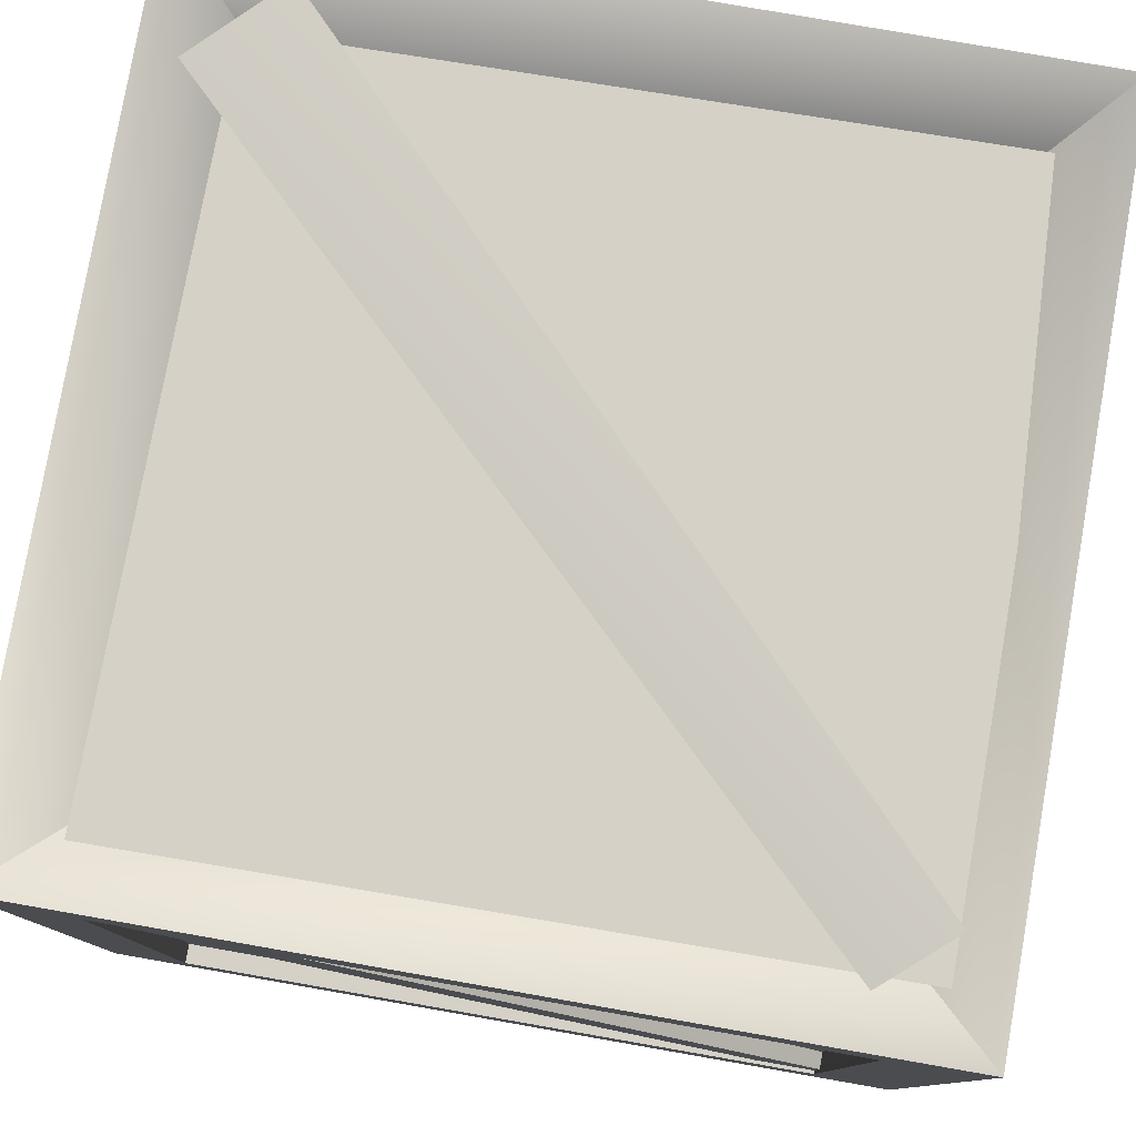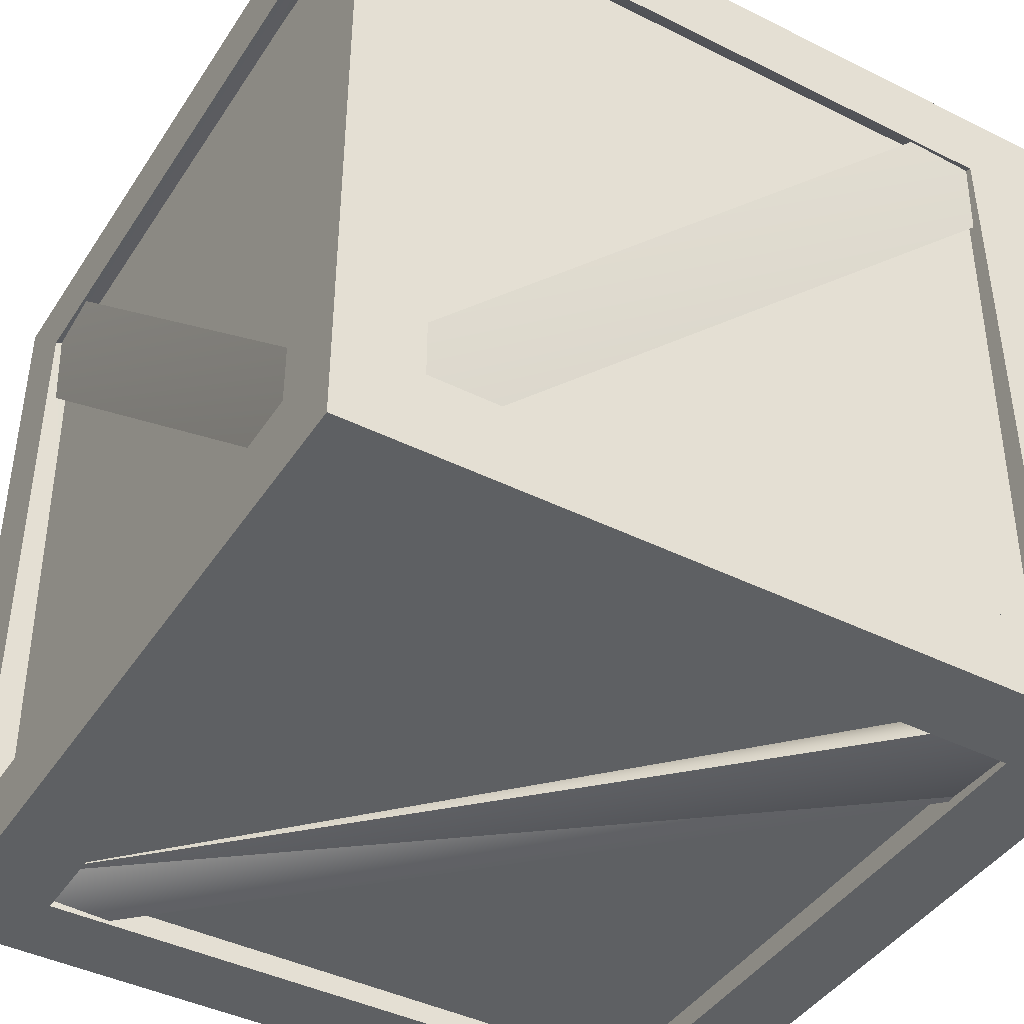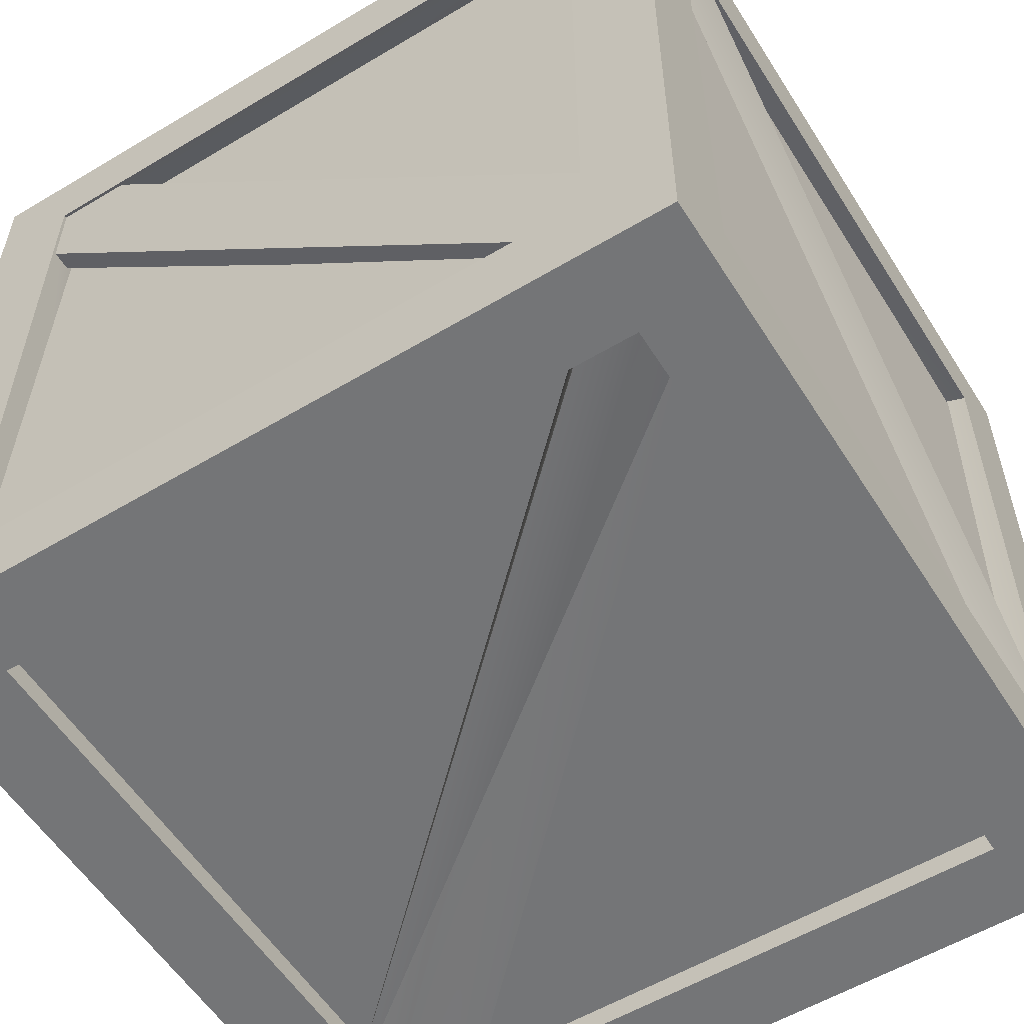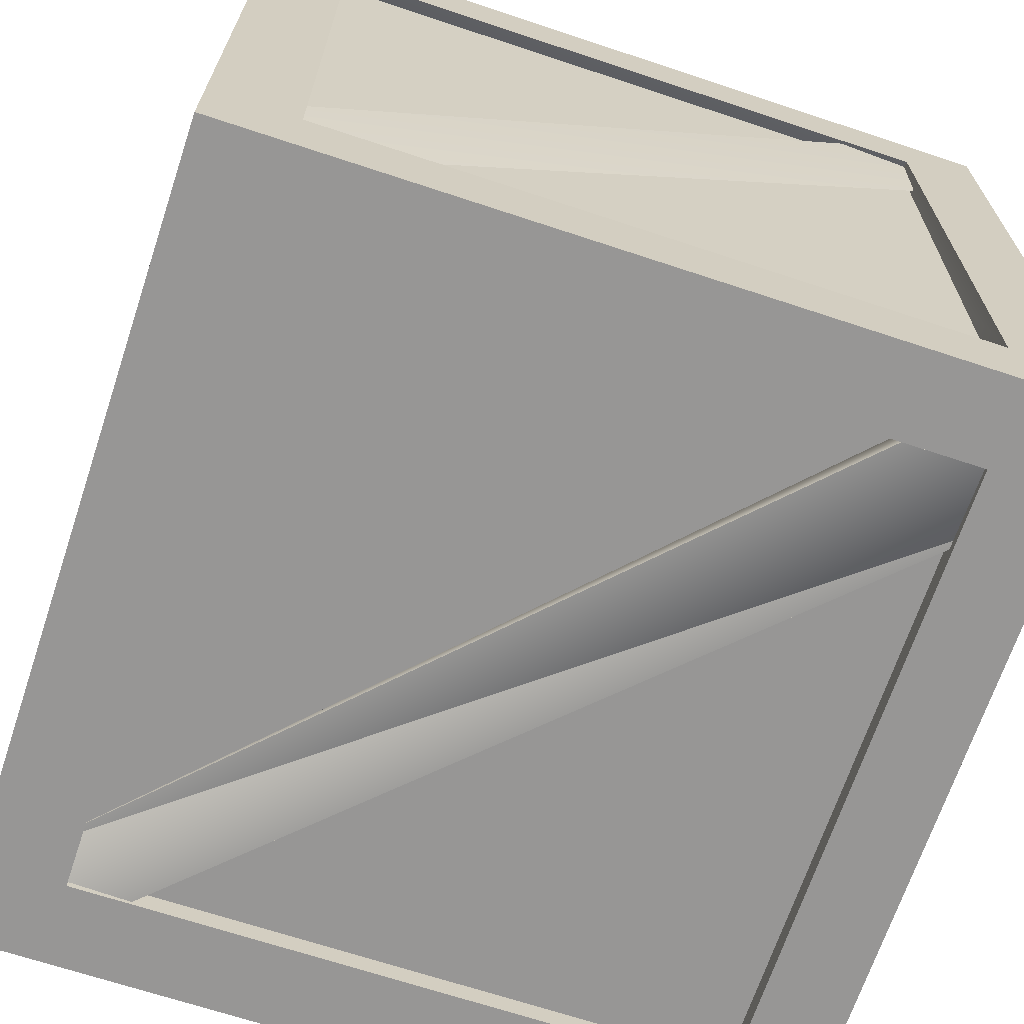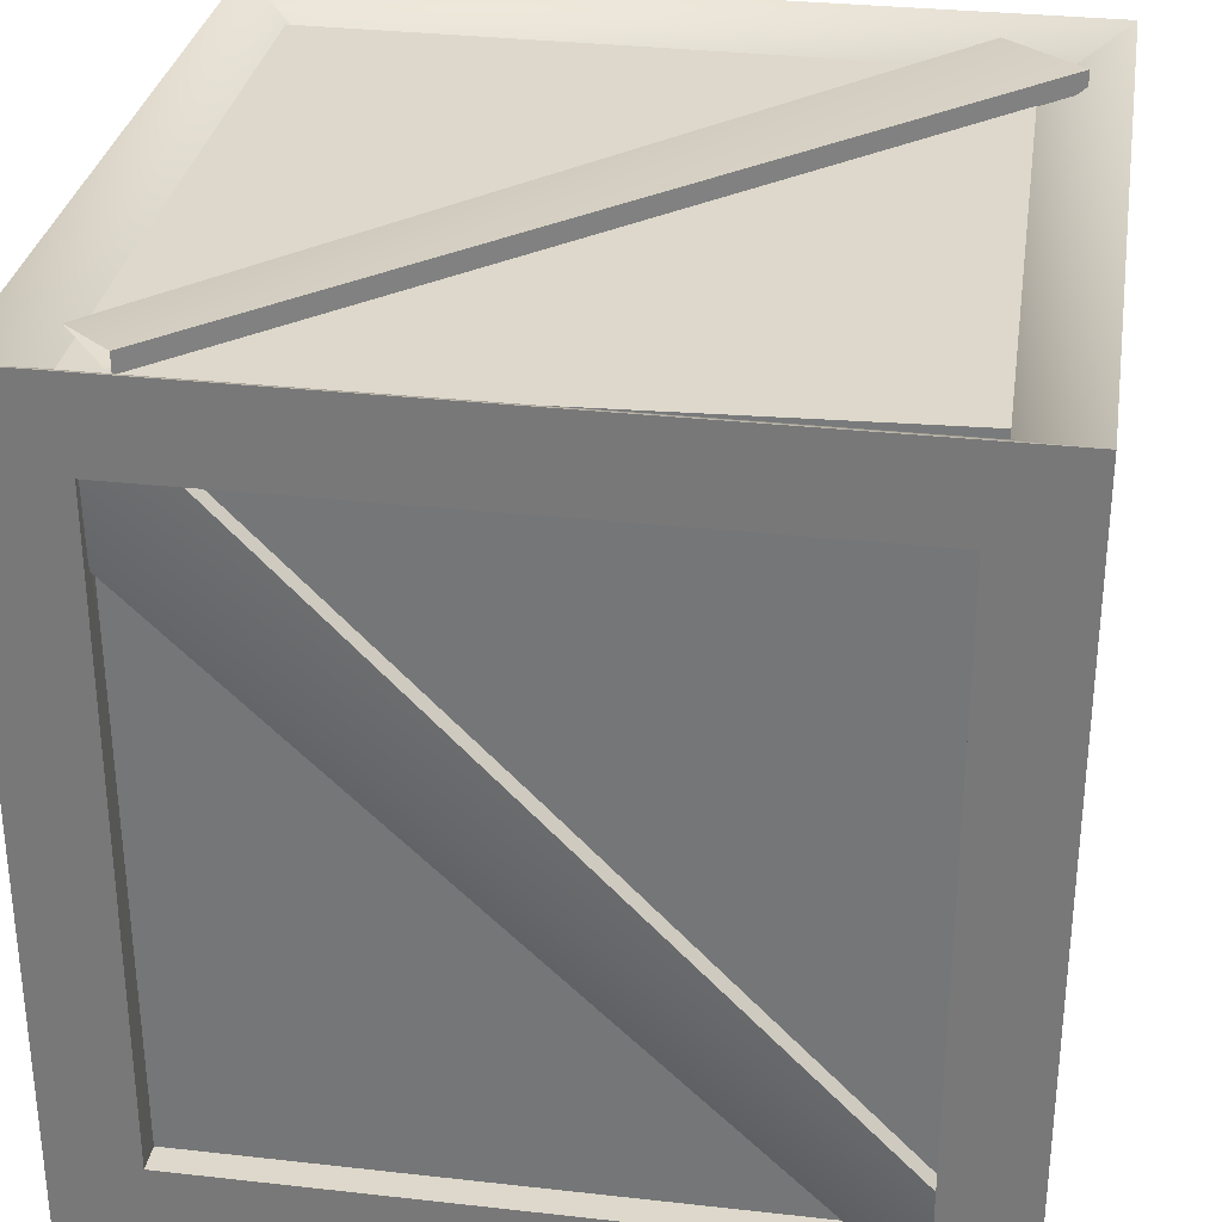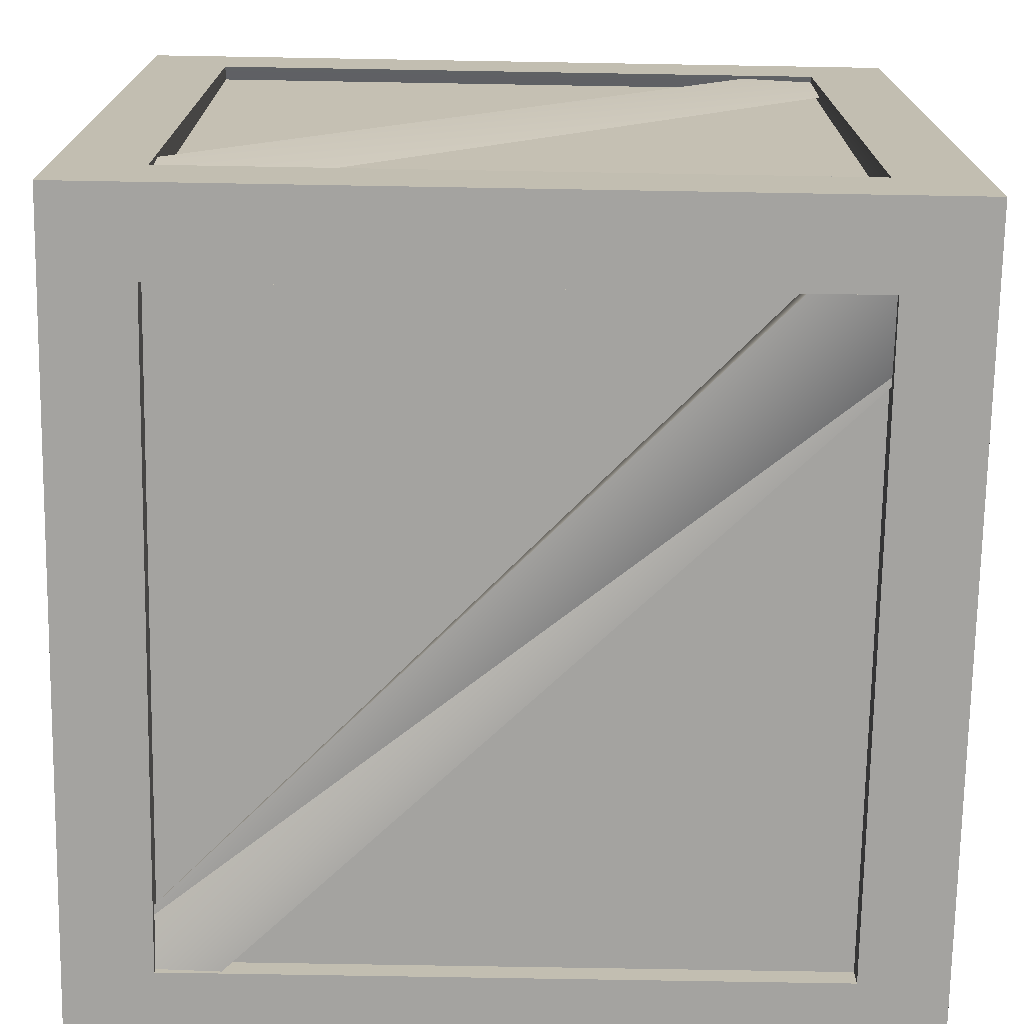
<metadata>
{"format":"obj","ext":"obj","renderer":"f3d","projection":"perspective","resolution":1024,"background":"white","views":[{"elev":79.3,"azim":-80.1,"up":"+Z"},{"elev":-42.5,"azim":59.3,"up":"+Z"},{"elev":-56.5,"azim":-58.0,"up":"+Z"},{"elev":-68.0,"azim":71.6,"up":"+Z"},{"elev":31.1,"azim":9.1,"up":"+Z"},{"elev":-73.0,"azim":89.0,"up":"+Z"}]}
</metadata>
<code>
v 0.3005 0.6636 -0.305
v 0.3005 0.6636 -0.3426
v -0.3024 0.6698 -0.3426
v -0.3024 0.6698 -0.305
v 0.2973 0.08311 -0.3426
v 0.2973 0.08311 -0.305
v -0.2759 0.08311 -0.305
v -0.2759 0.08311 -0.3426
v 0.3005 0.6636 0.3044
v -0.3024 0.6698 0.3044
v -0.3024 0.6698 0.3419
v 0.3005 0.6636 0.3419
v 0.2973 0.08311 0.3419
v -0.2759 0.08311 0.3419
v -0.2759 0.08311 0.3044
v 0.2973 0.08311 0.3044
v 0.3529 0.08311 0.2863
v 0.3154 0.08311 0.2863
v 0.3154 0.08311 -0.2869
v 0.3529 0.08311 -0.2869
v -0.3315 0.08311 0.2863
v -0.3315 0.08311 -0.2869
v -0.294 0.08311 -0.2869
v -0.294 0.08311 0.2863
v -0.2485 0.7171 0.3282
v -0.3219 0.711 0.2571
v 0.2773 0.7171 -0.3201
v 0.3349 0.711 -0.2697
v -0.3219 0.7292 0.2571
v 0.3349 0.7292 -0.2697
v -0.2485 0.02837 0.3282
v 0.3349 0.02837 -0.2697
v 0.2773 0.02232 -0.3201
v -0.3219 0.01627 0.2571
v 0.3349 0.01021 -0.2697
v -0.2485 0.01021 0.3282
v -0.352 0.7324 -0.363
v -0.352 0.007054 -0.363
v -0.352 0.08311 -0.2869
v -0.352 0.6563 -0.2869
v 0.3733 0.7324 -0.363
v 0.2973 0.6563 -0.363
v -0.2759 0.6563 -0.363
v 0.3733 0.7324 0.3623
v 0.3733 0.6563 0.2863
v 0.3733 0.6563 -0.2869
v -0.352 0.7324 0.3623
v -0.352 0.007054 0.3623
v -0.2759 0.08311 0.3243
v -0.2759 0.6563 0.3243
v 0.3733 0.007054 0.3623
v -0.2759 0.007054 0.2863
v 0.2973 0.007054 0.2863
v -0.2759 0.7324 -0.2869
v 0.2973 0.7324 -0.2869
v 0.2973 0.08311 0.3243
v 0.2973 0.6563 0.3243
v -0.352 0.6563 0.2863
v -0.352 0.08311 0.2863
v -0.2759 0.7324 0.2863
v 0.2973 0.7324 0.2863
v -0.2759 0.08311 -0.363
v 0.3733 0.007054 -0.363
v 0.2973 0.08311 -0.363
v 0.2973 0.007054 -0.2869
v 0.2973 0.08311 -0.2869
v 0.3733 0.08311 -0.2869
v 0.3733 0.08311 0.2863
v 0.2973 0.6563 -0.2869
v -0.2759 0.007054 -0.2869
v -0.2759 0.08311 -0.2869
v -0.2759 0.6563 -0.2869
v 0.3095 0.06319 -0.305
v 0.3005 0.6636 -0.305
v -0.3024 0.6698 -0.305
v -0.2975 0.03153 -0.305
v 0.3005 0.6636 -0.3426
v 0.3095 0.06319 -0.3426
v -0.2975 0.03153 -0.3426
v -0.3024 0.6698 -0.3426
v 0.3392 0.6289 -0.3417
v 0.2681 0.7022 -0.3538
v -0.3091 0.1031 -0.3417
v -0.2587 0.04549 -0.3538
v 0.3392 0.6289 -0.3598
v -0.3091 0.1031 -0.3598
v 0.3095 0.06319 0.3044
v -0.2975 0.03153 0.3044
v -0.3024 0.6698 0.3044
v 0.3005 0.6636 0.3044
v 0.3005 0.6636 0.3419
v -0.3024 0.6698 0.3419
v -0.2975 0.03153 0.3419
v 0.3095 0.06319 0.3419
v 0.3392 0.6289 0.341
v -0.2587 0.04549 0.341
v -0.3091 0.1031 0.3471
v 0.2681 0.7022 0.3531
v -0.2587 0.04549 0.3592
v 0.3392 0.6289 0.3592
v 0.352 0.6289 0.3282
v 0.3641 0.7022 0.2571
v 0.3581 0.1031 -0.3201
v 0.352 0.04549 -0.2697
v 0.3702 0.6289 0.3282
v 0.3702 0.04549 -0.2697
v -0.3307 0.6289 0.3282
v -0.3307 0.04549 -0.2697
v -0.3307 0.1031 -0.3201
v -0.3307 0.7022 0.2571
v -0.3488 0.7022 0.2571
v -0.3488 0.1031 -0.3201
v -0.3488 0.04549 -0.2697
v -0.3488 0.6289 0.3282
v 0.3225 0.6636 0.2985
v 0.36 0.6636 0.2979
v 0.3497 0.6698 -0.3049
v 0.3122 0.6698 -0.3043
v -0.2868 0.6636 0.3089
v -0.2971 0.6698 -0.2939
v -0.3346 0.6698 -0.2932
v -0.3243 0.6636 0.3095
v 0.3227 0.06319 0.3075
v 0.3123 0.03153 -0.2993
v 0.3601 0.06319 0.3069
v 0.3498 0.03153 -0.2999
v -0.2867 0.06319 0.3179
v -0.297 0.03153 -0.2889
v -0.3345 0.03153 -0.2883
v -0.3242 0.06319 0.3185
v 0.3005 0.07089 -0.3111
v 0.3005 0.03339 -0.3116
v -0.3024 0.03348 -0.3178
v -0.3024 0.07097 -0.3173
v 0.3005 0.6803 -0.3027
v -0.3024 0.6804 -0.3088
v -0.3024 0.7179 -0.3083
v 0.3005 0.7178 -0.3022
v 0.3095 0.06259 0.2893
v -0.2975 0.06215 0.3209
v 0.3095 0.02509 0.2888
v -0.2975 0.02465 0.3204
v 0.3095 0.672 0.2977
v -0.2975 0.6715 0.3294
v -0.2975 0.709 0.3299
v 0.3095 0.7095 0.2982
o bois
g bois
f 73 74 75
f 73 75 76
f 77 78 79
f 77 79 80
f 79 78 73
f 79 73 76
f 87 88 89
f 87 89 90
f 91 92 93
f 91 93 94
f 93 88 87
f 93 87 94
f 115 116 117
f 115 117 118
f 119 120 121
f 119 121 122
f 123 115 118
f 123 118 124
f 116 125 126
f 116 126 117
f 126 125 123
f 126 123 124
f 127 128 120
f 127 120 119
f 122 121 129
f 122 129 130
f 129 128 127
f 129 127 130
f 131 132 133
f 131 133 134
f 135 136 137
f 135 137 138
f 139 131 134
f 139 134 140
f 132 141 142
f 132 142 133
f 142 141 139
f 142 139 140
f 143 144 136
f 143 136 135
f 138 137 145
f 138 145 146
f 145 144 143
f 145 143 146
o bois2
g bois2
f 1 2 3
f 1 3 4
f 5 6 7
f 5 7 8
f 9 10 11
f 9 11 12
f 13 14 15
f 13 15 16
f 17 18 19
f 17 19 20
f 21 22 23
f 21 23 24
f 25 26 27
f 25 27 28
f 29 25 30
f 29 30 27
f 26 29 27
f 25 28 30
f 31 32 33
f 31 33 34
f 34 33 35
f 34 35 36
f 31 36 35
f 31 35 32
f 81 82 83
f 81 83 84
f 82 85 84
f 82 84 86
f 82 86 83
f 81 84 85
f 95 96 97
f 95 97 98
f 98 97 99
f 98 99 100
f 95 100 99
f 95 99 96
f 107 108 109
f 107 109 110
f 111 112 113
f 111 113 114
f 110 109 112
f 110 112 111
f 107 114 113
f 107 113 108
f 37 38 39
f 37 39 40
f 37 41 42
f 37 42 43
f 41 44 45
f 41 45 46
f 47 48 49
f 47 49 50
f 51 48 52
f 51 52 53
f 41 37 54
f 41 54 55
f 48 51 56
f 48 56 49
f 44 47 50
f 44 50 57
f 51 44 57
f 51 57 56
f 53 52 49
f 53 49 56
f 48 47 58
f 48 58 59
f 47 37 40
f 47 40 58
f 38 48 59
f 38 59 39
f 60 61 57
f 60 57 50
f 38 37 43
f 38 43 62
f 41 63 64
f 41 64 42
f 63 38 62
f 63 62 64
f 65 53 56
f 65 56 66
f 63 41 46
f 63 46 67
f 44 51 68
f 44 68 45
f 51 63 67
f 51 67 68
f 45 68 56
f 45 56 57
f 44 41 55
f 44 55 61
f 37 47 60
f 37 60 54
f 47 44 61
f 47 61 60
f 61 55 69
f 61 69 57
f 38 63 65
f 38 65 70
f 48 38 70
f 48 70 52
f 63 51 53
f 63 53 65
f 39 59 49
f 39 49 71
f 62 43 72
f 62 72 71
f 59 58 50
f 59 50 49
f 67 46 69
f 67 69 66
f 64 62 71
f 64 71 66
f 54 60 50
f 54 50 72
f 58 40 72
f 58 72 50
f 68 67 66
f 68 66 56
f 52 70 71
f 52 71 49
f 43 42 69
f 43 69 72
f 55 54 72
f 55 72 69
f 40 39 71
f 40 71 72
f 46 45 57
f 46 57 69
f 70 65 66
f 70 66 71
f 42 64 66
f 42 66 69
f 101 102 103
f 101 103 104
f 102 105 106
f 102 106 103
f 101 104 106
f 101 106 105

</code>
